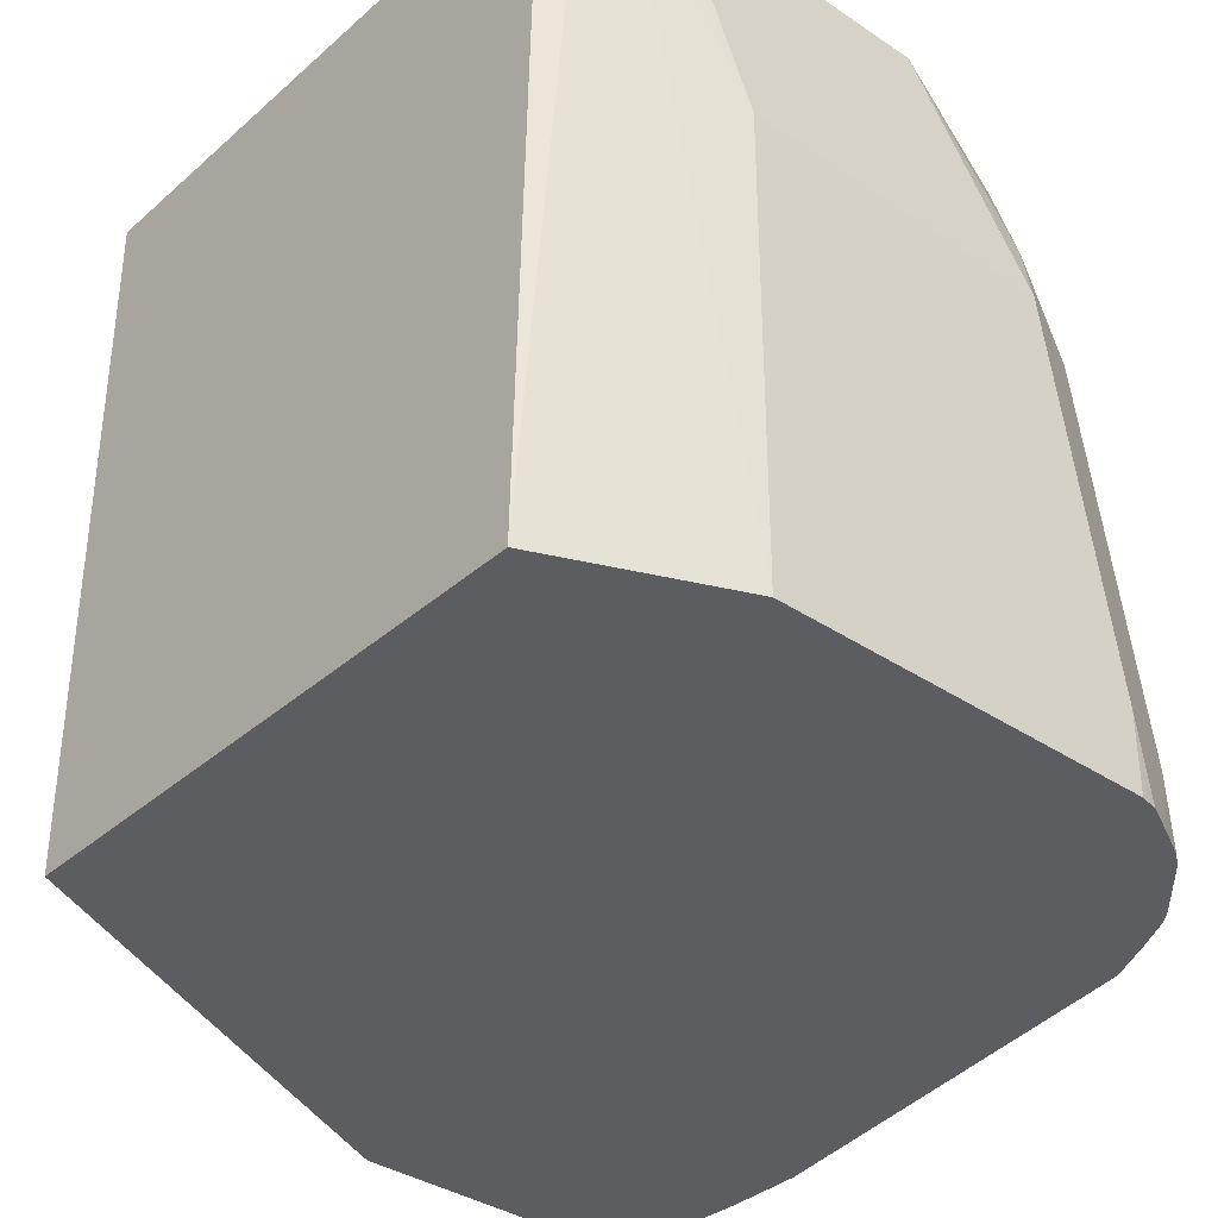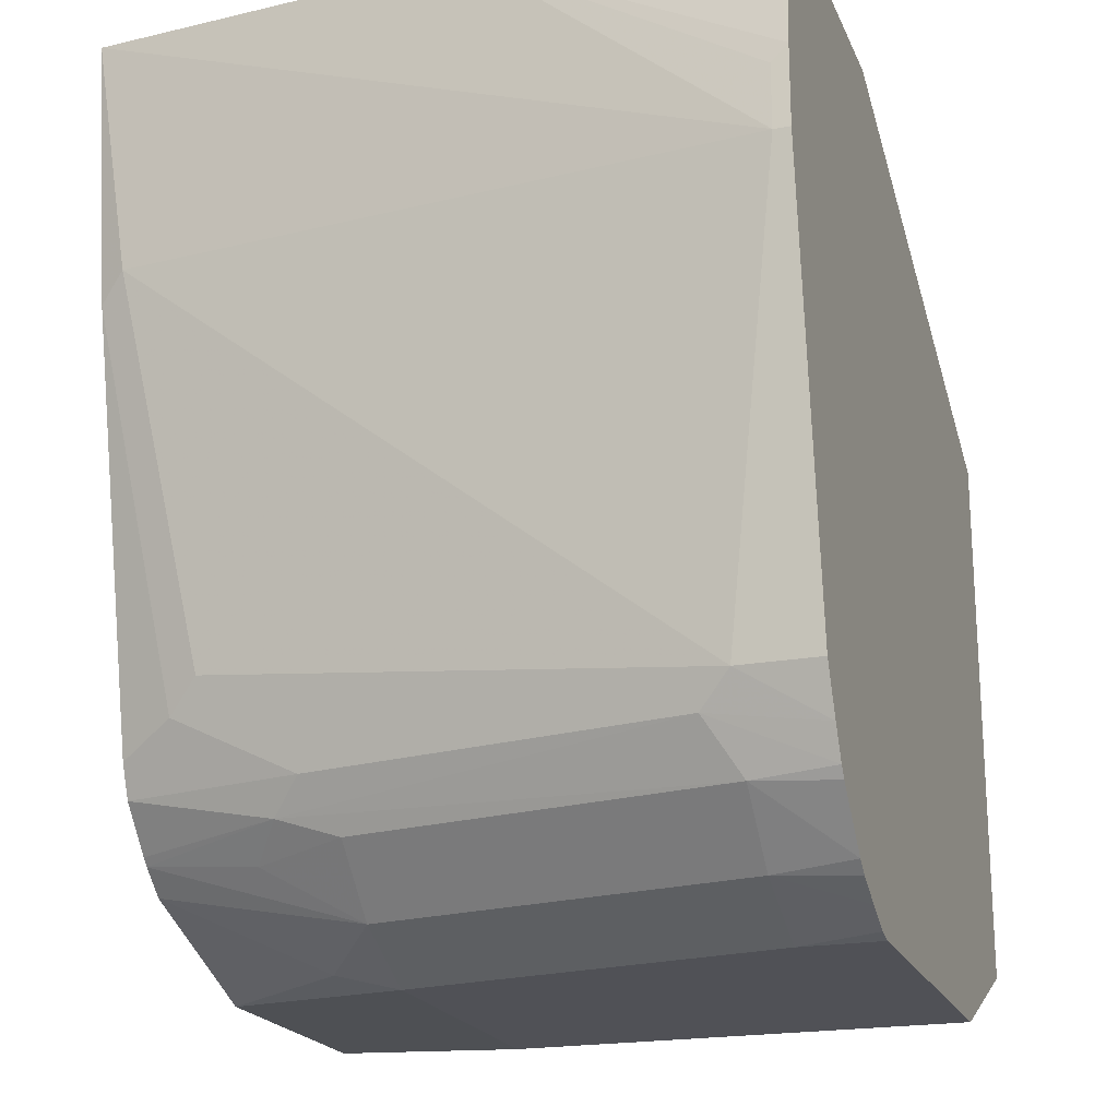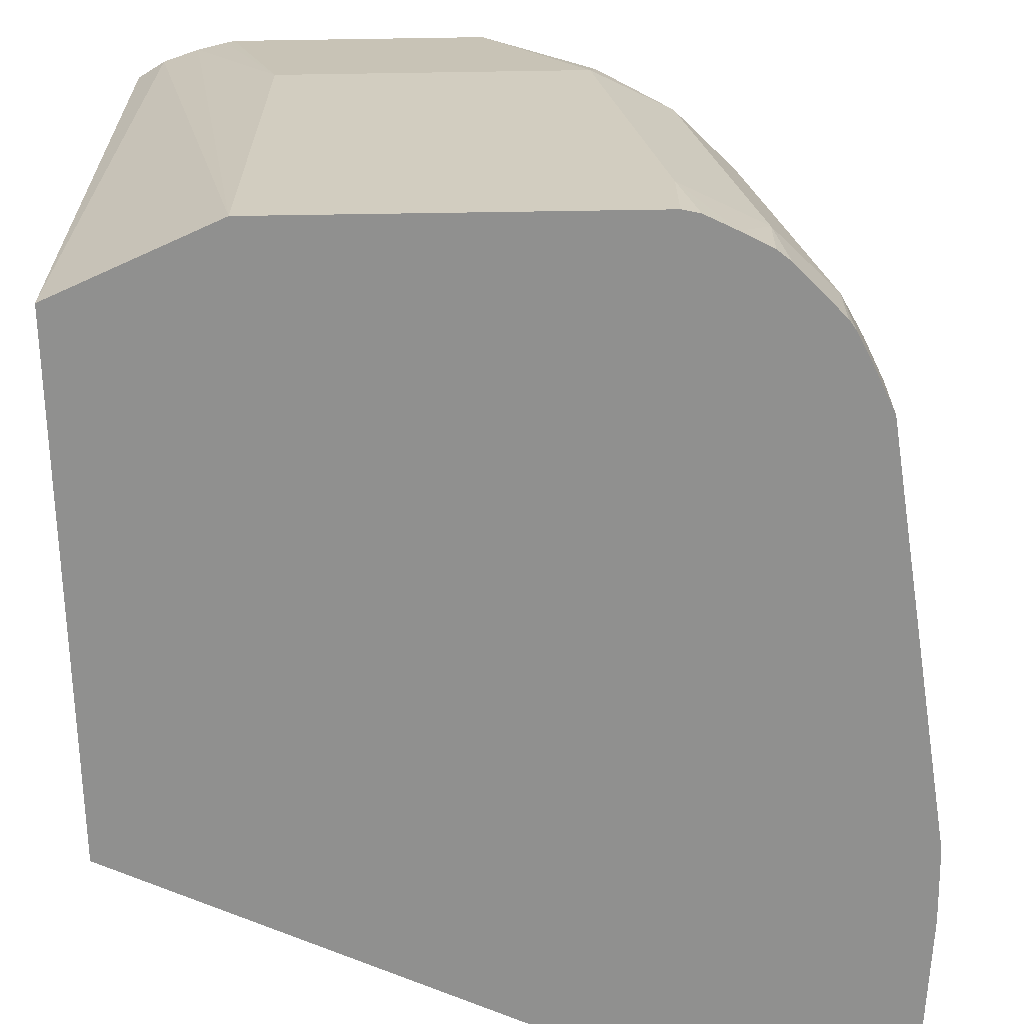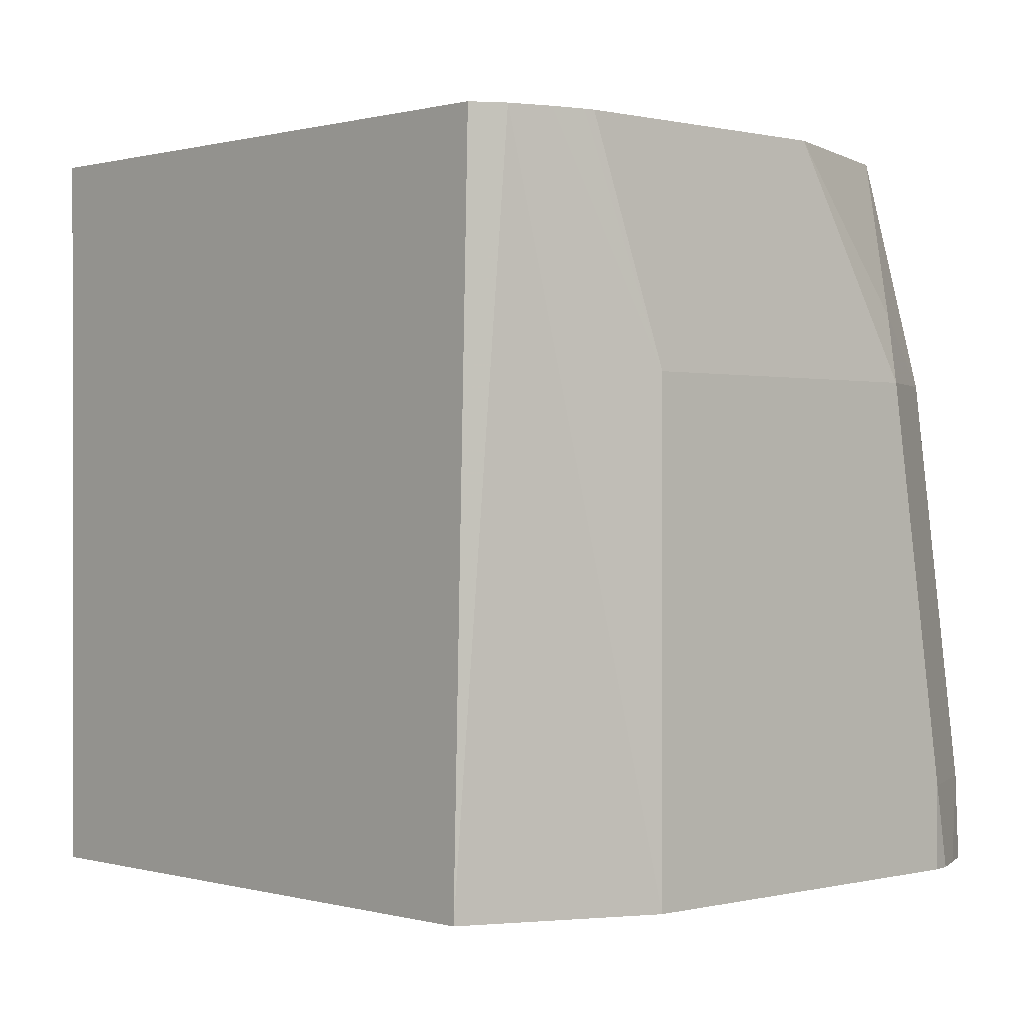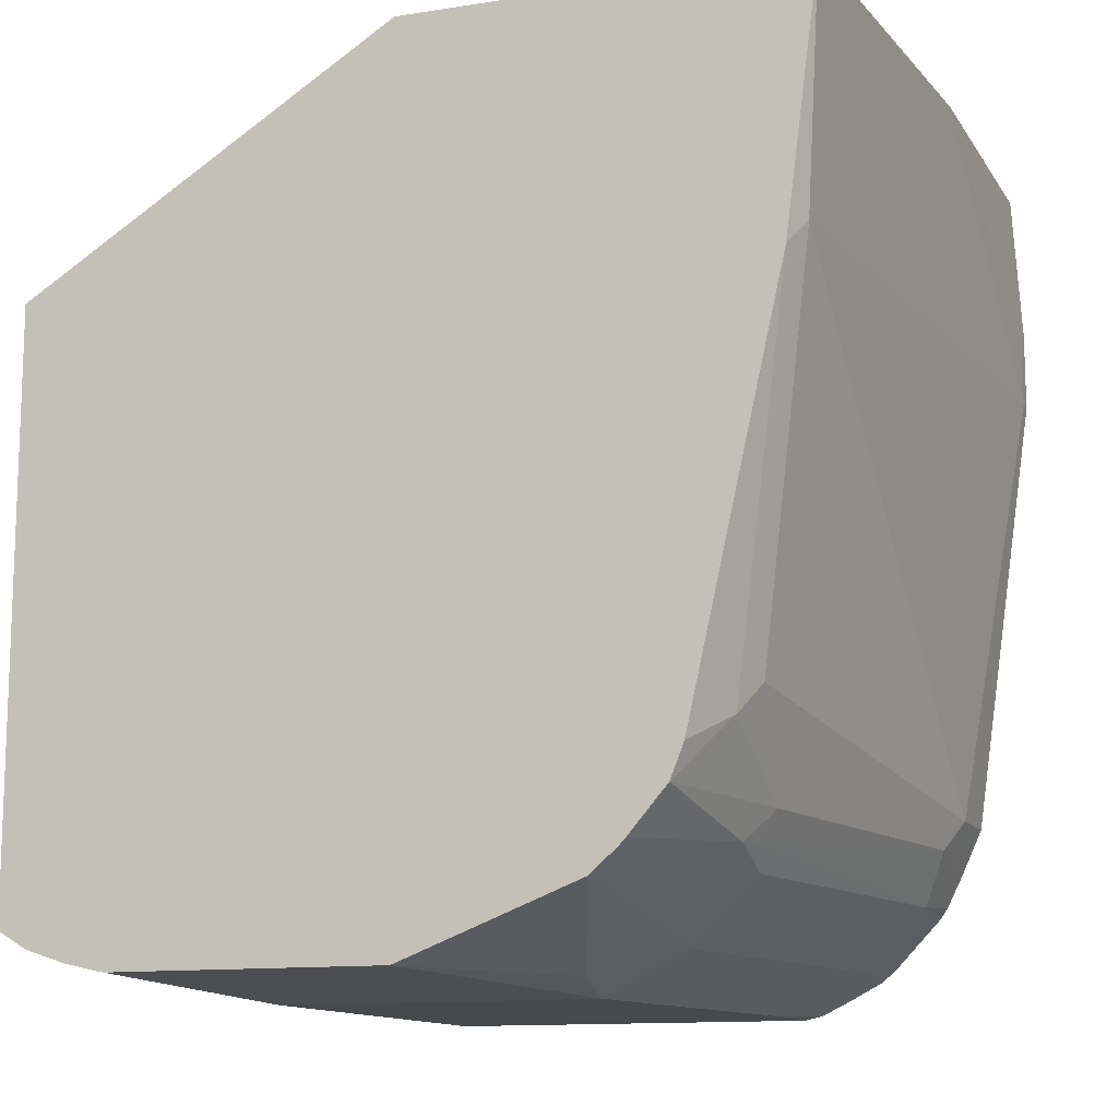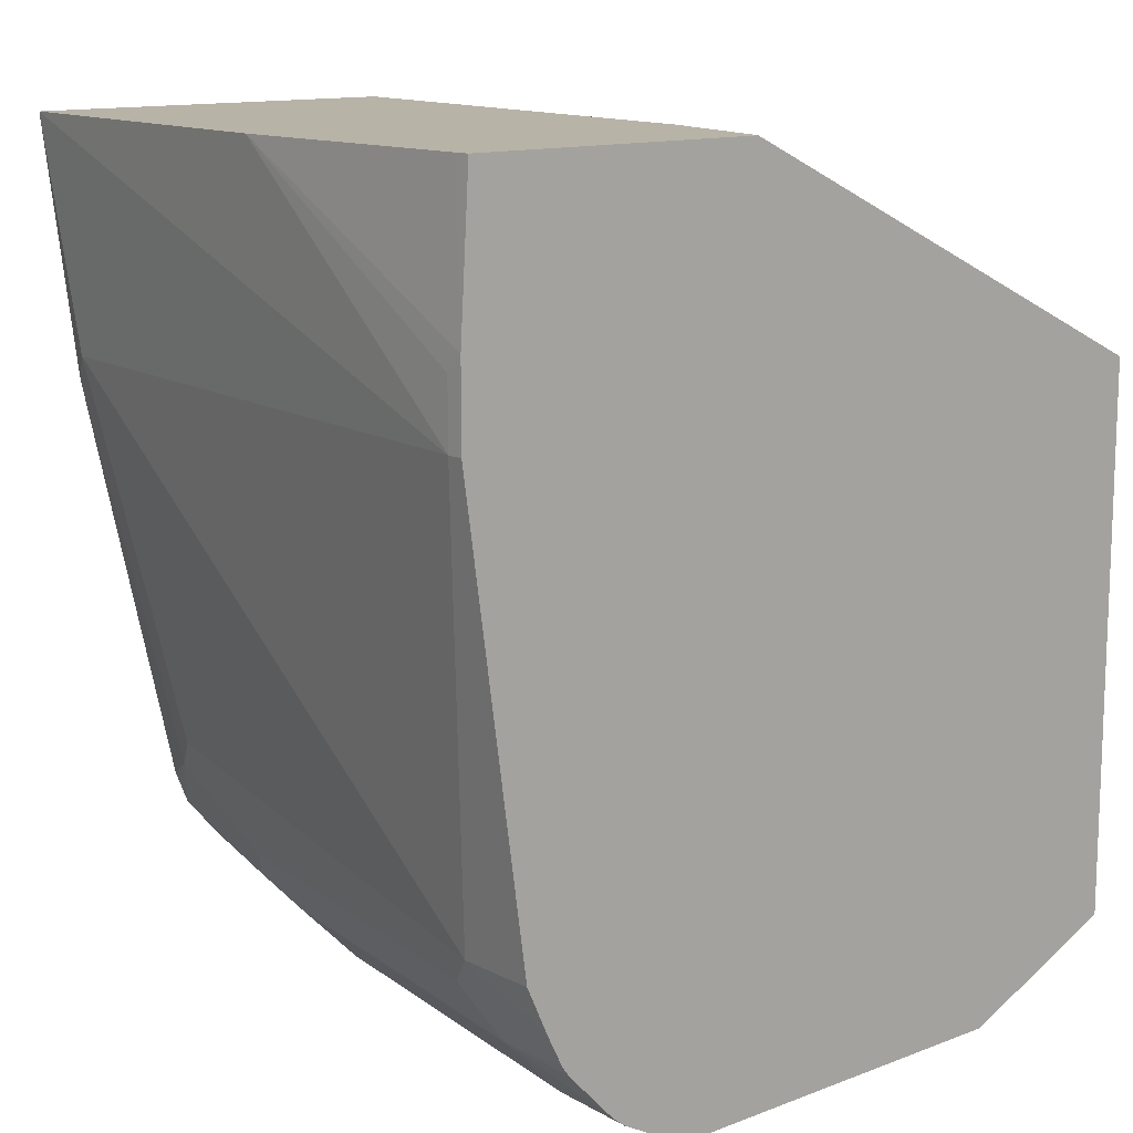
<metadata>
{"format":"obj","ext":"obj","renderer":"f3d","projection":"perspective","resolution":1024,"background":"white","views":[{"elev":-36.1,"azim":-41.3,"up":"+Z"},{"elev":-20.4,"azim":108.5,"up":"+Y"},{"elev":-65.5,"azim":0.9,"up":"+Z"},{"elev":0.3,"azim":-43.3,"up":"+Z"},{"elev":-12.4,"azim":20.1,"up":"+Y"},{"elev":12.8,"azim":138.8,"up":"+Y"}]}
</metadata>
<code>
v 0.292 -0.287 -0.297
v 0.2892 -0.2411 -0.297
v 0.2892 -0.2411 -0.292
v 0.2883 -0.2411 -0.2067
v 0.292 -0.292 -0.292
v 0.292 -0.3115 -0.297
v 0.1956 -0.2411 -0.297
v 0.2786 -0.2411 -0.08925
v 0.292 -0.3115 -0.292
v 0.2726 -0.4478 -0.297
v 0.1948 -0.2411 -0.2945
v 0.04507 -0.3115 -0.297
v 0.1582 -0.2411 -0.08925
v 0.2685 -0.3196 -0.08925
v 0.2726 -0.3115 -0.09737
v 0.2726 -0.4478 -0.2726
v 0.2659 -0.4624 -0.297
v 0.1941 -0.2411 -0.292
v 0.04507 -0.3115 -0.08925
v 0.1824 -0.2411 -0.2531
v 0.04507 -0.4831 -0.297
v 0.2399 -0.4468 -0.08925
v 0.2482 -0.4381 -0.1071
v 0.2531 -0.4283 -0.1168
v 0.2677 -0.4575 -0.2628
v 0.2611 -0.4721 -0.297
v 0.04507 -0.4885 -0.08925
v 0.09736 -0.5062 -0.297
v 0.05387 -0.4939 -0.08925
v 0.2359 -0.4569 -0.08925
v 0.2482 -0.4575 -0.146
v 0.2531 -0.4478 -0.1558
v 0.2409 -0.4673 -0.1363
v 0.2596 -0.4737 -0.2726
v 0.2588 -0.4754 -0.297
v 0.06554 -0.4977 -0.08925
v 0.05841 -0.4954 -0.08925
v 0.2142 -0.5062 -0.297
v 0.09736 -0.5062 -0.1558
v 0.2244 -0.4702 -0.08925
v 0.2223 -0.4725 -0.08925
v 0.2288 -0.477 -0.1266
v 0.2401 -0.4737 -0.1558
v 0.2401 -0.4932 -0.2726
v 0.2434 -0.4915 -0.297
v 0.07488 -0.5 -0.08925
v 0.2198 -0.5049 -0.297
v 0.2142 -0.5062 -0.2726
v 0.1947 -0.5062 -0.1558
v 0.0779 -0.5005 -0.08925
v 0.2142 -0.4796 -0.08925
v 0.2207 -0.4932 -0.1558
v 0.2294 -0.5001 -0.297
v 0.2393 -0.4949 -0.297
v 0.1971 -0.5013 -0.1363
v 0.1606 -0.5005 -0.08925
f 28 39 36
f 24 32 25
f 28 49 39
f 28 48 49
f 28 38 48
f 28 36 37
f 26 34 35
f 25 34 26
f 25 33 34
f 25 31 33
f 25 32 31
f 28 37 29
f 21 28 29
f 23 31 32
f 23 30 31
f 22 30 23
f 21 29 27
f 17 25 26
f 16 25 17
f 16 24 25
f 15 24 16
f 14 24 15
f 14 23 24
f 30 33 31
f 23 32 24
f 30 40 33
f 41 52 42
f 33 41 42
f 14 22 23
f 51 55 52
f 51 56 55
f 49 52 55
f 49 55 56
f 47 53 48
f 44 54 45
f 44 53 54
f 44 48 53
f 44 49 48
f 44 52 49
f 33 40 41
f 42 52 43
f 39 50 46
f 39 56 50
f 39 49 56
f 38 47 48
f 36 39 46
f 34 45 35
f 34 44 45
f 34 52 44
f 34 43 52
f 33 43 34
f 33 42 43
f 41 51 52
f 12 27 19
f 1 3 4
f 12 20 18
f 2 13 8
f 2 20 13
f 2 18 20
f 2 11 18
f 2 7 11
f 1 7 2
f 1 12 7
f 1 21 12
f 1 28 21
f 1 47 38
f 1 53 47
f 1 54 53
f 1 45 54
f 1 35 45
f 1 26 35
f 1 17 26
f 1 10 17
f 1 6 10
f 1 9 6
f 1 5 9
f 1 4 5
f 1 2 3
f 12 21 27
f 2 8 4
f 2 4 3
f 1 38 28
f 4 9 5
f 12 13 20
f 12 19 13
f 4 8 9
f 11 12 18
f 10 16 17
f 9 15 16
f 8 15 9
f 8 14 15
f 8 22 14
f 8 40 30
f 8 41 40
f 8 51 41
f 8 30 22
f 8 50 56
f 6 9 16
f 6 16 10
f 8 56 51
f 8 13 19
f 8 19 27
f 8 27 29
f 7 12 11
f 8 37 36
f 8 36 46
f 8 46 50
f 8 29 37

</code>
